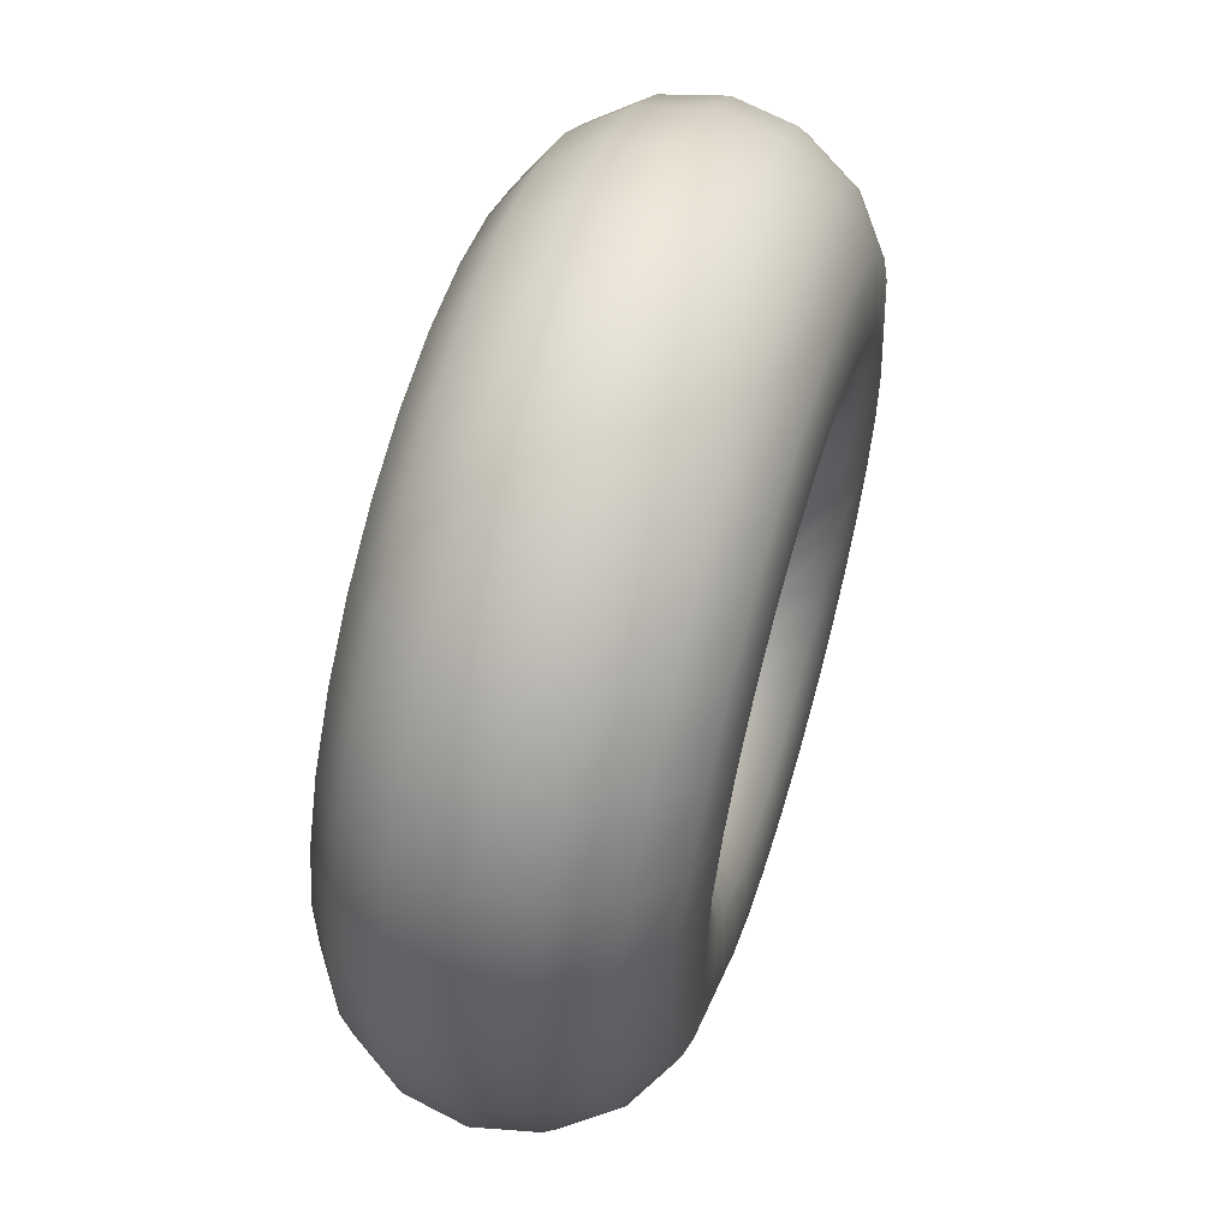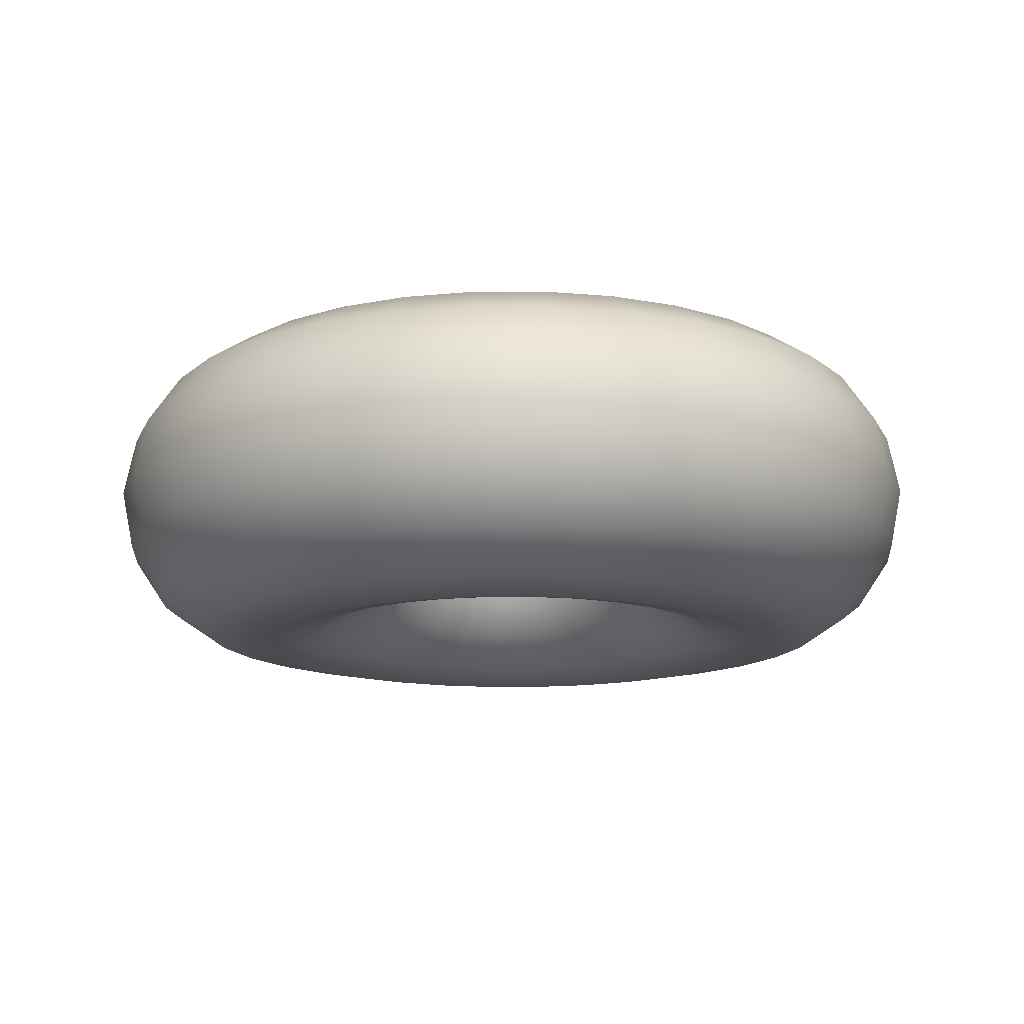
<metadata>
{"format":"obj","ext":"obj","renderer":"f3d","projection":"perspective","resolution":1024,"background":"white","views":[{"elev":58.8,"azim":-73.4,"up":"+Z"},{"elev":-13.9,"azim":-137.4,"up":"+Y"}]}
</metadata>
<code>
v  -0 0 -28
v  -0 3.827 -27.24
v  5.663 3.827 -26.64
v  5.822 0 -27.39
v  -0 7.071 -25.07
v  5.213 7.071 -24.52
v  -0 9.239 -21.83
v  4.538 9.239 -21.35
v  -0 10 -18
v  3.742 10 -17.61
v  -0 9.239 -14.17
v  2.947 9.239 -13.86
v  -0 7.071 -10.93
v  2.272 7.071 -10.69
v  -0 3.827 -8.761
v  1.822 3.827 -8.57
v  -0 0 -8
v  1.663 0 -7.825
v  -0 -3.827 -8.761
v  1.822 -3.827 -8.57
v  -0 -7.071 -10.93
v  2.272 -7.071 -10.69
v  -0 -9.239 -14.17
v  2.947 -9.239 -13.86
v  -0 -10 -18
v  3.742 -10 -17.61
v  -0 -9.239 -21.83
v  4.538 -9.239 -21.35
v  -0 -7.071 -25.07
v  5.213 -7.071 -24.52
v  -0 -3.827 -27.24
v  5.663 -3.827 -26.64
v  11.08 3.827 -24.88
v  11.39 0 -25.58
v  10.2 7.071 -22.9
v  8.878 9.239 -19.94
v  7.321 10 -16.44
v  5.765 9.239 -12.95
v  4.445 7.071 -9.984
v  3.563 3.827 -8.004
v  3.254 0 -7.308
v  3.563 -3.827 -8.004
v  4.445 -7.071 -9.984
v  5.765 -9.239 -12.95
v  7.321 -10 -16.44
v  8.878 -9.239 -19.94
v  10.2 -7.071 -22.9
v  11.08 -3.827 -24.88
v  16.01 3.827 -22.04
v  16.46 0 -22.65
v  14.74 7.071 -20.28
v  12.83 9.239 -17.66
v  10.58 10 -14.56
v  8.331 9.239 -11.47
v  6.424 7.071 -8.842
v  5.15 3.827 -7.088
v  4.702 0 -6.472
v  5.15 -3.827 -7.088
v  6.424 -7.071 -8.842
v  8.331 -9.239 -11.47
v  10.58 -10 -14.56
v  12.83 -9.239 -17.66
v  14.74 -7.071 -20.28
v  16.01 -3.827 -22.04
v  20.24 3.827 -18.23
v  20.81 0 -18.74
v  18.63 7.071 -16.78
v  16.22 9.239 -14.61
v  13.38 10 -12.04
v  10.53 9.239 -9.484
v  8.122 7.071 -7.313
v  6.511 3.827 -5.862
v  5.945 0 -5.353
v  6.511 -3.827 -5.862
v  8.122 -7.071 -7.313
v  10.53 -9.239 -9.484
v  13.38 -10 -12.04
v  16.22 -9.239 -14.61
v  18.63 -7.071 -16.78
v  20.24 -3.827 -18.23
v  23.59 3.827 -13.62
v  24.25 0 -14
v  21.71 7.071 -12.54
v  18.9 9.239 -10.91
v  15.59 10 -9
v  12.27 9.239 -7.087
v  9.465 7.071 -5.465
v  7.587 3.827 -4.381
v  6.928 0 -4
v  7.587 -3.827 -4.381
v  9.465 -7.071 -5.465
v  12.27 -9.239 -7.087
v  15.59 -10 -9
v  18.9 -9.239 -10.91
v  21.71 -7.071 -12.54
v  23.59 -3.827 -13.62
v  25.91 3.827 -8.417
v  26.63 0 -8.652
v  23.84 7.071 -7.747
v  20.76 9.239 -6.745
v  17.12 10 -5.562
v  13.48 9.239 -4.38
v  10.39 7.071 -3.377
v  8.332 3.827 -2.707
v  7.609 0 -2.472
v  8.332 -3.827 -2.707
v  10.39 -7.071 -3.377
v  13.48 -9.239 -4.38
v  17.12 -10 -5.562
v  20.76 -9.239 -6.745
v  23.84 -7.071 -7.747
v  25.91 -3.827 -8.417
v  27.09 3.827 -2.847
v  27.85 0 -2.927
v  24.93 7.071 -2.621
v  21.71 9.239 -2.281
v  17.9 10 -1.881
v  14.1 9.239 -1.482
v  10.87 7.071 -1.142
v  8.713 3.827 -0.9158
v  7.956 0 -0.8362
v  8.713 -3.827 -0.9158
v  10.87 -7.071 -1.142
v  14.1 -9.239 -1.482
v  17.9 -10 -1.881
v  21.71 -9.239 -2.281
v  24.93 -7.071 -2.621
v  27.09 -3.827 -2.847
v  27.09 3.827 2.847
v  27.85 0 2.927
v  24.93 7.071 2.621
v  21.71 9.239 2.281
v  17.9 10 1.881
v  14.1 9.239 1.482
v  10.87 7.071 1.142
v  8.713 3.827 0.9158
v  7.956 0 0.8362
v  8.713 -3.827 0.9158
v  10.87 -7.071 1.142
v  14.1 -9.239 1.482
v  17.9 -10 1.881
v  21.71 -9.239 2.281
v  24.93 -7.071 2.621
v  27.09 -3.827 2.847
v  25.91 3.827 8.417
v  26.63 0 8.652
v  23.84 7.071 7.747
v  20.76 9.239 6.745
v  17.12 10 5.562
v  13.48 9.239 4.38
v  10.39 7.071 3.377
v  8.332 3.827 2.707
v  7.609 0 2.472
v  8.332 -3.827 2.707
v  10.39 -7.071 3.377
v  13.48 -9.239 4.38
v  17.12 -10 5.562
v  20.76 -9.239 6.745
v  23.84 -7.071 7.747
v  25.91 -3.827 8.417
v  23.59 3.827 13.62
v  24.25 0 14
v  21.71 7.071 12.54
v  18.9 9.239 10.91
v  15.59 10 9
v  12.27 9.239 7.087
v  9.465 7.071 5.465
v  7.587 3.827 4.381
v  6.928 0 4
v  7.587 -3.827 4.381
v  9.465 -7.071 5.465
v  12.27 -9.239 7.087
v  15.59 -10 9
v  18.9 -9.239 10.91
v  21.71 -7.071 12.54
v  23.59 -3.827 13.62
v  20.24 3.827 18.23
v  20.81 0 18.74
v  18.63 7.071 16.78
v  16.22 9.239 14.61
v  13.38 10 12.04
v  10.53 9.239 9.484
v  8.122 7.071 7.313
v  6.511 3.827 5.862
v  5.945 0 5.353
v  6.511 -3.827 5.862
v  8.122 -7.071 7.313
v  10.53 -9.239 9.484
v  13.38 -10 12.04
v  16.22 -9.239 14.61
v  18.63 -7.071 16.78
v  20.24 -3.827 18.23
v  16.01 3.827 22.04
v  16.46 0 22.65
v  14.74 7.071 20.28
v  12.83 9.239 17.66
v  10.58 10 14.56
v  8.331 9.239 11.47
v  6.424 7.071 8.842
v  5.15 3.827 7.088
v  4.702 0 6.472
v  5.15 -3.827 7.088
v  6.424 -7.071 8.842
v  8.331 -9.239 11.47
v  10.58 -10 14.56
v  12.83 -9.239 17.66
v  14.74 -7.071 20.28
v  16.01 -3.827 22.04
v  11.08 3.827 24.88
v  11.39 0 25.58
v  10.2 7.071 22.9
v  8.878 9.239 19.94
v  7.321 10 16.44
v  5.765 9.239 12.95
v  4.445 7.071 9.984
v  3.563 3.827 8.004
v  3.254 0 7.308
v  3.563 -3.827 8.004
v  4.445 -7.071 9.984
v  5.765 -9.239 12.95
v  7.321 -10 16.44
v  8.878 -9.239 19.94
v  10.2 -7.071 22.9
v  11.08 -3.827 24.88
v  5.663 3.827 26.64
v  5.822 0 27.39
v  5.213 7.071 24.52
v  4.538 9.239 21.35
v  3.742 10 17.61
v  2.947 9.239 13.86
v  2.272 7.071 10.69
v  1.822 3.827 8.57
v  1.663 0 7.825
v  1.822 -3.827 8.57
v  2.272 -7.071 10.69
v  2.947 -9.239 13.86
v  3.742 -10 17.61
v  4.538 -9.239 21.35
v  5.213 -7.071 24.52
v  5.663 -3.827 26.64
v  -0 3.827 27.24
v  -0 0 28
v  -0 7.071 25.07
v  -0 9.239 21.83
v  -0 10 18
v  -0 9.239 14.17
v  -0 7.071 10.93
v  -0 3.827 8.761
v  -0 0 8
v  -0 -3.827 8.761
v  -0 -7.071 10.93
v  -0 -9.239 14.17
v  -0 -10 18
v  -0 -9.239 21.83
v  -0 -7.071 25.07
v  -0 -3.827 27.24
v  -5.663 3.827 26.64
v  -5.822 0 27.39
v  -5.213 7.071 24.52
v  -4.538 9.239 21.35
v  -3.742 10 17.61
v  -2.947 9.239 13.86
v  -2.272 7.071 10.69
v  -1.822 3.827 8.57
v  -1.663 0 7.825
v  -1.822 -3.827 8.57
v  -2.272 -7.071 10.69
v  -2.947 -9.239 13.86
v  -3.742 -10 17.61
v  -4.538 -9.239 21.35
v  -5.213 -7.071 24.52
v  -5.663 -3.827 26.64
v  -11.08 3.827 24.88
v  -11.39 0 25.58
v  -10.2 7.071 22.9
v  -8.878 9.239 19.94
v  -7.321 10 16.44
v  -5.765 9.239 12.95
v  -4.445 7.071 9.984
v  -3.563 3.827 8.004
v  -3.254 0 7.308
v  -3.563 -3.827 8.004
v  -4.445 -7.071 9.984
v  -5.765 -9.239 12.95
v  -7.321 -10 16.44
v  -8.878 -9.239 19.94
v  -10.2 -7.071 22.9
v  -11.08 -3.827 24.88
v  -16.01 3.827 22.04
v  -16.46 0 22.65
v  -14.74 7.071 20.28
v  -12.83 9.239 17.66
v  -10.58 10 14.56
v  -8.331 9.239 11.47
v  -6.424 7.071 8.842
v  -5.15 3.827 7.088
v  -4.702 0 6.472
v  -5.15 -3.827 7.088
v  -6.424 -7.071 8.842
v  -8.331 -9.239 11.47
v  -10.58 -10 14.56
v  -12.83 -9.239 17.66
v  -14.74 -7.071 20.28
v  -16.01 -3.827 22.04
v  -20.24 3.827 18.23
v  -20.81 0 18.74
v  -18.63 7.071 16.78
v  -16.22 9.239 14.61
v  -13.38 10 12.04
v  -10.53 9.239 9.484
v  -8.122 7.071 7.313
v  -6.511 3.827 5.862
v  -5.945 0 5.353
v  -6.511 -3.827 5.862
v  -8.122 -7.071 7.313
v  -10.53 -9.239 9.484
v  -13.38 -10 12.04
v  -16.22 -9.239 14.61
v  -18.63 -7.071 16.78
v  -20.24 -3.827 18.23
v  -23.59 3.827 13.62
v  -24.25 0 14
v  -21.71 7.071 12.54
v  -18.9 9.239 10.91
v  -15.59 10 9
v  -12.27 9.239 7.087
v  -9.465 7.071 5.465
v  -7.587 3.827 4.381
v  -6.928 0 4
v  -7.587 -3.827 4.381
v  -9.465 -7.071 5.465
v  -12.27 -9.239 7.087
v  -15.59 -10 9
v  -18.9 -9.239 10.91
v  -21.71 -7.071 12.54
v  -23.59 -3.827 13.62
v  -25.91 3.827 8.417
v  -26.63 0 8.652
v  -23.84 7.071 7.747
v  -20.76 9.239 6.745
v  -17.12 10 5.562
v  -13.48 9.239 4.38
v  -10.39 7.071 3.377
v  -8.332 3.827 2.707
v  -7.609 0 2.472
v  -8.332 -3.827 2.707
v  -10.39 -7.071 3.377
v  -13.48 -9.239 4.38
v  -17.12 -10 5.562
v  -20.76 -9.239 6.745
v  -23.84 -7.071 7.747
v  -25.91 -3.827 8.417
v  -27.09 3.827 2.847
v  -27.85 0 2.927
v  -24.93 7.071 2.621
v  -21.71 9.239 2.281
v  -17.9 10 1.881
v  -14.1 9.239 1.482
v  -10.87 7.071 1.142
v  -8.713 3.827 0.9158
v  -7.956 0 0.8362
v  -8.713 -3.827 0.9158
v  -10.87 -7.071 1.142
v  -14.1 -9.239 1.482
v  -17.9 -10 1.881
v  -21.71 -9.239 2.281
v  -24.93 -7.071 2.621
v  -27.09 -3.827 2.847
v  -27.09 3.827 -2.847
v  -27.85 0 -2.927
v  -24.93 7.071 -2.621
v  -21.71 9.239 -2.281
v  -17.9 10 -1.881
v  -14.1 9.239 -1.482
v  -10.87 7.071 -1.142
v  -8.713 3.827 -0.9158
v  -7.956 0 -0.8362
v  -8.713 -3.827 -0.9158
v  -10.87 -7.071 -1.142
v  -14.1 -9.239 -1.482
v  -17.9 -10 -1.881
v  -21.71 -9.239 -2.281
v  -24.93 -7.071 -2.621
v  -27.09 -3.827 -2.847
v  -25.91 3.827 -8.417
v  -26.63 0 -8.652
v  -23.84 7.071 -7.747
v  -20.76 9.239 -6.745
v  -17.12 10 -5.562
v  -13.48 9.239 -4.38
v  -10.39 7.071 -3.377
v  -8.332 3.827 -2.707
v  -7.609 0 -2.472
v  -8.332 -3.827 -2.707
v  -10.39 -7.071 -3.377
v  -13.48 -9.239 -4.38
v  -17.12 -10 -5.562
v  -20.76 -9.239 -6.745
v  -23.84 -7.071 -7.747
v  -25.91 -3.827 -8.417
v  -23.59 3.827 -13.62
v  -24.25 0 -14
v  -21.71 7.071 -12.54
v  -18.9 9.239 -10.91
v  -15.59 10 -9
v  -12.27 9.239 -7.087
v  -9.465 7.071 -5.465
v  -7.587 3.827 -4.381
v  -6.928 0 -4
v  -7.587 -3.827 -4.381
v  -9.465 -7.071 -5.465
v  -12.27 -9.239 -7.087
v  -15.59 -10 -9
v  -18.9 -9.239 -10.91
v  -21.71 -7.071 -12.54
v  -23.59 -3.827 -13.62
v  -20.24 3.827 -18.23
v  -20.81 0 -18.74
v  -18.63 7.071 -16.78
v  -16.22 9.239 -14.61
v  -13.38 10 -12.04
v  -10.53 9.239 -9.484
v  -8.122 7.071 -7.313
v  -6.511 3.827 -5.862
v  -5.945 0 -5.353
v  -6.511 -3.827 -5.862
v  -8.122 -7.071 -7.313
v  -10.53 -9.239 -9.484
v  -13.38 -10 -12.04
v  -16.22 -9.239 -14.61
v  -18.63 -7.071 -16.78
v  -20.24 -3.827 -18.23
v  -16.01 3.827 -22.04
v  -16.46 0 -22.65
v  -14.74 7.071 -20.28
v  -12.83 9.239 -17.66
v  -10.58 10 -14.56
v  -8.331 9.239 -11.47
v  -6.424 7.071 -8.842
v  -5.15 3.827 -7.088
v  -4.702 0 -6.472
v  -5.15 -3.827 -7.088
v  -6.424 -7.071 -8.842
v  -8.331 -9.239 -11.47
v  -10.58 -10 -14.56
v  -12.83 -9.239 -17.66
v  -14.74 -7.071 -20.28
v  -16.01 -3.827 -22.04
v  -11.08 3.827 -24.88
v  -11.39 0 -25.58
v  -10.2 7.071 -22.9
v  -8.878 9.239 -19.94
v  -7.321 10 -16.44
v  -5.765 9.239 -12.95
v  -4.445 7.071 -9.984
v  -3.563 3.827 -8.004
v  -3.254 0 -7.308
v  -3.563 -3.827 -8.004
v  -4.445 -7.071 -9.984
v  -5.765 -9.239 -12.95
v  -7.321 -10 -16.44
v  -8.878 -9.239 -19.94
v  -10.2 -7.071 -22.9
v  -11.08 -3.827 -24.88
v  -5.663 3.827 -26.64
v  -5.822 0 -27.39
v  -5.213 7.071 -24.52
v  -4.538 9.239 -21.35
v  -3.742 10 -17.61
v  -2.947 9.239 -13.86
v  -2.272 7.071 -10.69
v  -1.822 3.827 -8.57
v  -1.663 0 -7.825
v  -1.822 -3.827 -8.57
v  -2.272 -7.071 -10.69
v  -2.947 -9.239 -13.86
v  -3.742 -10 -17.61
v  -4.538 -9.239 -21.35
v  -5.213 -7.071 -24.52
v  -5.663 -3.827 -26.64
g Torus001
f 1 2 3 4
f 2 5 6 3
f 5 7 8 6
f 7 9 10 8
f 9 11 12 10
f 11 13 14 12
f 13 15 16 14
f 15 17 18 16
f 17 19 20 18
f 19 21 22 20
f 21 23 24 22
f 23 25 26 24
f 25 27 28 26
f 27 29 30 28
f 29 31 32 30
f 31 1 4 32
f 4 3 33 34
f 3 6 35 33
f 6 8 36 35
f 8 10 37 36
f 10 12 38 37
f 12 14 39 38
f 14 16 40 39
f 16 18 41 40
f 18 20 42 41
f 20 22 43 42
f 22 24 44 43
f 24 26 45 44
f 26 28 46 45
f 28 30 47 46
f 30 32 48 47
f 32 4 34 48
f 34 33 49 50
f 33 35 51 49
f 35 36 52 51
f 36 37 53 52
f 37 38 54 53
f 38 39 55 54
f 39 40 56 55
f 40 41 57 56
f 41 42 58 57
f 42 43 59 58
f 43 44 60 59
f 44 45 61 60
f 45 46 62 61
f 46 47 63 62
f 47 48 64 63
f 48 34 50 64
f 50 49 65 66
f 49 51 67 65
f 51 52 68 67
f 52 53 69 68
f 53 54 70 69
f 54 55 71 70
f 55 56 72 71
f 56 57 73 72
f 57 58 74 73
f 58 59 75 74
f 59 60 76 75
f 60 61 77 76
f 61 62 78 77
f 62 63 79 78
f 63 64 80 79
f 64 50 66 80
f 66 65 81 82
f 65 67 83 81
f 67 68 84 83
f 68 69 85 84
f 69 70 86 85
f 70 71 87 86
f 71 72 88 87
f 72 73 89 88
f 73 74 90 89
f 74 75 91 90
f 75 76 92 91
f 76 77 93 92
f 77 78 94 93
f 78 79 95 94
f 79 80 96 95
f 80 66 82 96
f 82 81 97 98
f 81 83 99 97
f 83 84 100 99
f 84 85 101 100
f 85 86 102 101
f 86 87 103 102
f 87 88 104 103
f 88 89 105 104
f 89 90 106 105
f 90 91 107 106
f 91 92 108 107
f 92 93 109 108
f 93 94 110 109
f 94 95 111 110
f 95 96 112 111
f 96 82 98 112
f 98 97 113 114
f 97 99 115 113
f 99 100 116 115
f 100 101 117 116
f 101 102 118 117
f 102 103 119 118
f 103 104 120 119
f 104 105 121 120
f 105 106 122 121
f 106 107 123 122
f 107 108 124 123
f 108 109 125 124
f 109 110 126 125
f 110 111 127 126
f 111 112 128 127
f 112 98 114 128
f 114 113 129 130
f 113 115 131 129
f 115 116 132 131
f 116 117 133 132
f 117 118 134 133
f 118 119 135 134
f 119 120 136 135
f 120 121 137 136
f 121 122 138 137
f 122 123 139 138
f 123 124 140 139
f 124 125 141 140
f 125 126 142 141
f 126 127 143 142
f 127 128 144 143
f 128 114 130 144
f 130 129 145 146
f 129 131 147 145
f 131 132 148 147
f 132 133 149 148
f 133 134 150 149
f 134 135 151 150
f 135 136 152 151
f 136 137 153 152
f 137 138 154 153
f 138 139 155 154
f 139 140 156 155
f 140 141 157 156
f 141 142 158 157
f 142 143 159 158
f 143 144 160 159
f 144 130 146 160
f 146 145 161 162
f 145 147 163 161
f 147 148 164 163
f 148 149 165 164
f 149 150 166 165
f 150 151 167 166
f 151 152 168 167
f 152 153 169 168
f 153 154 170 169
f 154 155 171 170
f 155 156 172 171
f 156 157 173 172
f 157 158 174 173
f 158 159 175 174
f 159 160 176 175
f 160 146 162 176
f 162 161 177 178
f 161 163 179 177
f 163 164 180 179
f 164 165 181 180
f 165 166 182 181
f 166 167 183 182
f 167 168 184 183
f 168 169 185 184
f 169 170 186 185
f 170 171 187 186
f 171 172 188 187
f 172 173 189 188
f 173 174 190 189
f 174 175 191 190
f 175 176 192 191
f 176 162 178 192
f 178 177 193 194
f 177 179 195 193
f 179 180 196 195
f 180 181 197 196
f 181 182 198 197
f 182 183 199 198
f 183 184 200 199
f 184 185 201 200
f 185 186 202 201
f 186 187 203 202
f 187 188 204 203
f 188 189 205 204
f 189 190 206 205
f 190 191 207 206
f 191 192 208 207
f 192 178 194 208
f 194 193 209 210
f 193 195 211 209
f 195 196 212 211
f 196 197 213 212
f 197 198 214 213
f 198 199 215 214
f 199 200 216 215
f 200 201 217 216
f 201 202 218 217
f 202 203 219 218
f 203 204 220 219
f 204 205 221 220
f 205 206 222 221
f 206 207 223 222
f 207 208 224 223
f 208 194 210 224
f 210 209 225 226
f 209 211 227 225
f 211 212 228 227
f 212 213 229 228
f 213 214 230 229
f 214 215 231 230
f 215 216 232 231
f 216 217 233 232
f 217 218 234 233
f 218 219 235 234
f 219 220 236 235
f 220 221 237 236
f 221 222 238 237
f 222 223 239 238
f 223 224 240 239
f 224 210 226 240
f 226 225 241 242
f 225 227 243 241
f 227 228 244 243
f 228 229 245 244
f 229 230 246 245
f 230 231 247 246
f 231 232 248 247
f 232 233 249 248
f 233 234 250 249
f 234 235 251 250
f 235 236 252 251
f 236 237 253 252
f 237 238 254 253
f 238 239 255 254
f 239 240 256 255
f 240 226 242 256
f 242 241 257 258
f 241 243 259 257
f 243 244 260 259
f 244 245 261 260
f 245 246 262 261
f 246 247 263 262
f 247 248 264 263
f 248 249 265 264
f 249 250 266 265
f 250 251 267 266
f 251 252 268 267
f 252 253 269 268
f 253 254 270 269
f 254 255 271 270
f 255 256 272 271
f 256 242 258 272
f 258 257 273 274
f 257 259 275 273
f 259 260 276 275
f 260 261 277 276
f 261 262 278 277
f 262 263 279 278
f 263 264 280 279
f 264 265 281 280
f 265 266 282 281
f 266 267 283 282
f 267 268 284 283
f 268 269 285 284
f 269 270 286 285
f 270 271 287 286
f 271 272 288 287
f 272 258 274 288
f 274 273 289 290
f 273 275 291 289
f 275 276 292 291
f 276 277 293 292
f 277 278 294 293
f 278 279 295 294
f 279 280 296 295
f 280 281 297 296
f 281 282 298 297
f 282 283 299 298
f 283 284 300 299
f 284 285 301 300
f 285 286 302 301
f 286 287 303 302
f 287 288 304 303
f 288 274 290 304
f 290 289 305 306
f 289 291 307 305
f 291 292 308 307
f 292 293 309 308
f 293 294 310 309
f 294 295 311 310
f 295 296 312 311
f 296 297 313 312
f 297 298 314 313
f 298 299 315 314
f 299 300 316 315
f 300 301 317 316
f 301 302 318 317
f 302 303 319 318
f 303 304 320 319
f 304 290 306 320
f 306 305 321 322
f 305 307 323 321
f 307 308 324 323
f 308 309 325 324
f 309 310 326 325
f 310 311 327 326
f 311 312 328 327
f 312 313 329 328
f 313 314 330 329
f 314 315 331 330
f 315 316 332 331
f 316 317 333 332
f 317 318 334 333
f 318 319 335 334
f 319 320 336 335
f 320 306 322 336
f 322 321 337 338
f 321 323 339 337
f 323 324 340 339
f 324 325 341 340
f 325 326 342 341
f 326 327 343 342
f 327 328 344 343
f 328 329 345 344
f 329 330 346 345
f 330 331 347 346
f 331 332 348 347
f 332 333 349 348
f 333 334 350 349
f 334 335 351 350
f 335 336 352 351
f 336 322 338 352
f 338 337 353 354
f 337 339 355 353
f 339 340 356 355
f 340 341 357 356
f 341 342 358 357
f 342 343 359 358
f 343 344 360 359
f 344 345 361 360
f 345 346 362 361
f 346 347 363 362
f 347 348 364 363
f 348 349 365 364
f 349 350 366 365
f 350 351 367 366
f 351 352 368 367
f 352 338 354 368
f 354 353 369 370
f 353 355 371 369
f 355 356 372 371
f 356 357 373 372
f 357 358 374 373
f 358 359 375 374
f 359 360 376 375
f 360 361 377 376
f 361 362 378 377
f 362 363 379 378
f 363 364 380 379
f 364 365 381 380
f 365 366 382 381
f 366 367 383 382
f 367 368 384 383
f 368 354 370 384
f 370 369 385 386
f 369 371 387 385
f 371 372 388 387
f 372 373 389 388
f 373 374 390 389
f 374 375 391 390
f 375 376 392 391
f 376 377 393 392
f 377 378 394 393
f 378 379 395 394
f 379 380 396 395
f 380 381 397 396
f 381 382 398 397
f 382 383 399 398
f 383 384 400 399
f 384 370 386 400
f 386 385 401 402
f 385 387 403 401
f 387 388 404 403
f 388 389 405 404
f 389 390 406 405
f 390 391 407 406
f 391 392 408 407
f 392 393 409 408
f 393 394 410 409
f 394 395 411 410
f 395 396 412 411
f 396 397 413 412
f 397 398 414 413
f 398 399 415 414
f 399 400 416 415
f 400 386 402 416
f 402 401 417 418
f 401 403 419 417
f 403 404 420 419
f 404 405 421 420
f 405 406 422 421
f 406 407 423 422
f 407 408 424 423
f 408 409 425 424
f 409 410 426 425
f 410 411 427 426
f 411 412 428 427
f 412 413 429 428
f 413 414 430 429
f 414 415 431 430
f 415 416 432 431
f 416 402 418 432
f 418 417 433 434
f 417 419 435 433
f 419 420 436 435
f 420 421 437 436
f 421 422 438 437
f 422 423 439 438
f 423 424 440 439
f 424 425 441 440
f 425 426 442 441
f 426 427 443 442
f 427 428 444 443
f 428 429 445 444
f 429 430 446 445
f 430 431 447 446
f 431 432 448 447
f 432 418 434 448
f 434 433 449 450
f 433 435 451 449
f 435 436 452 451
f 436 437 453 452
f 437 438 454 453
f 438 439 455 454
f 439 440 456 455
f 440 441 457 456
f 441 442 458 457
f 442 443 459 458
f 443 444 460 459
f 444 445 461 460
f 445 446 462 461
f 446 447 463 462
f 447 448 464 463
f 448 434 450 464
f 450 449 465 466
f 449 451 467 465
f 451 452 468 467
f 452 453 469 468
f 453 454 470 469
f 454 455 471 470
f 455 456 472 471
f 456 457 473 472
f 457 458 474 473
f 458 459 475 474
f 459 460 476 475
f 460 461 477 476
f 461 462 478 477
f 462 463 479 478
f 463 464 480 479
f 464 450 466 480
f 466 465 2 1
f 465 467 5 2
f 467 468 7 5
f 468 469 9 7
f 469 470 11 9
f 470 471 13 11
f 471 472 15 13
f 472 473 17 15
f 473 474 19 17
f 474 475 21 19
f 475 476 23 21
f 476 477 25 23
f 477 478 27 25
f 478 479 29 27
f 479 480 31 29
f 480 466 1 31

</code>
